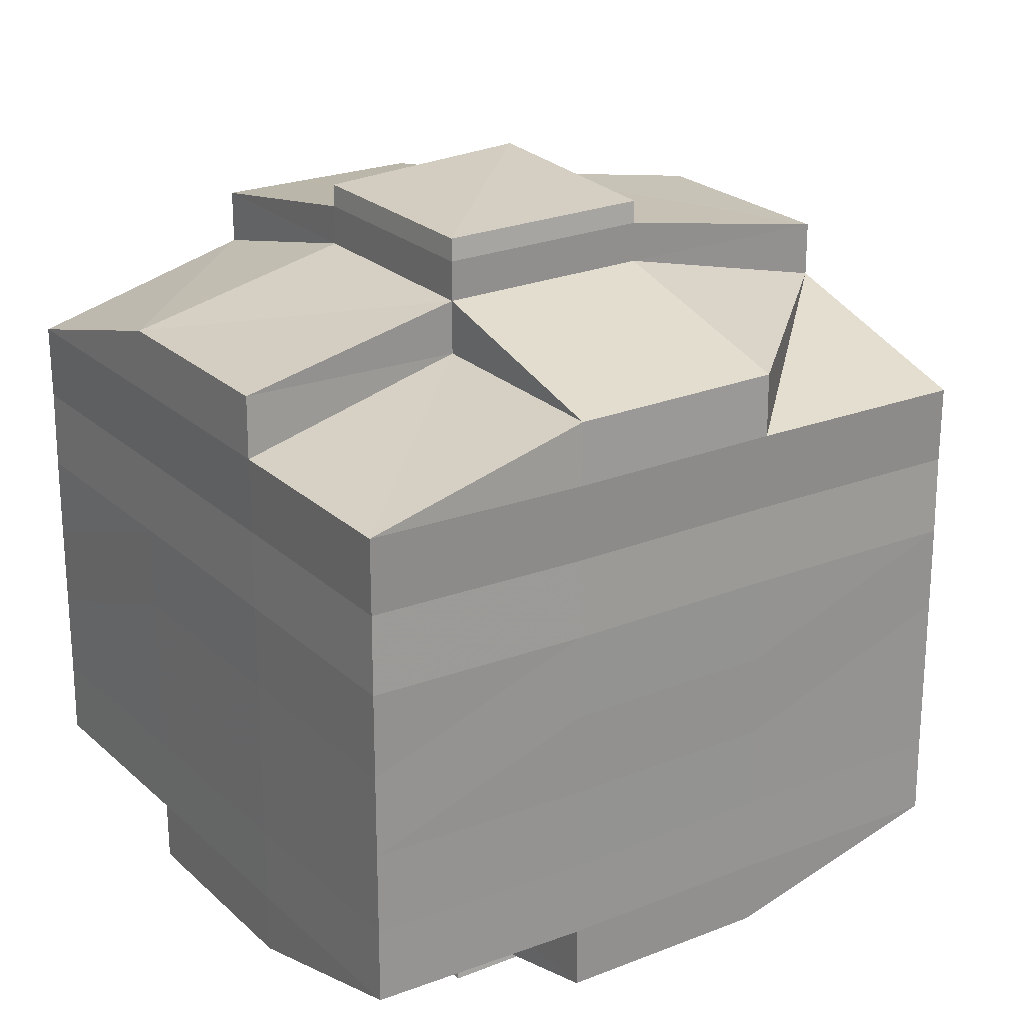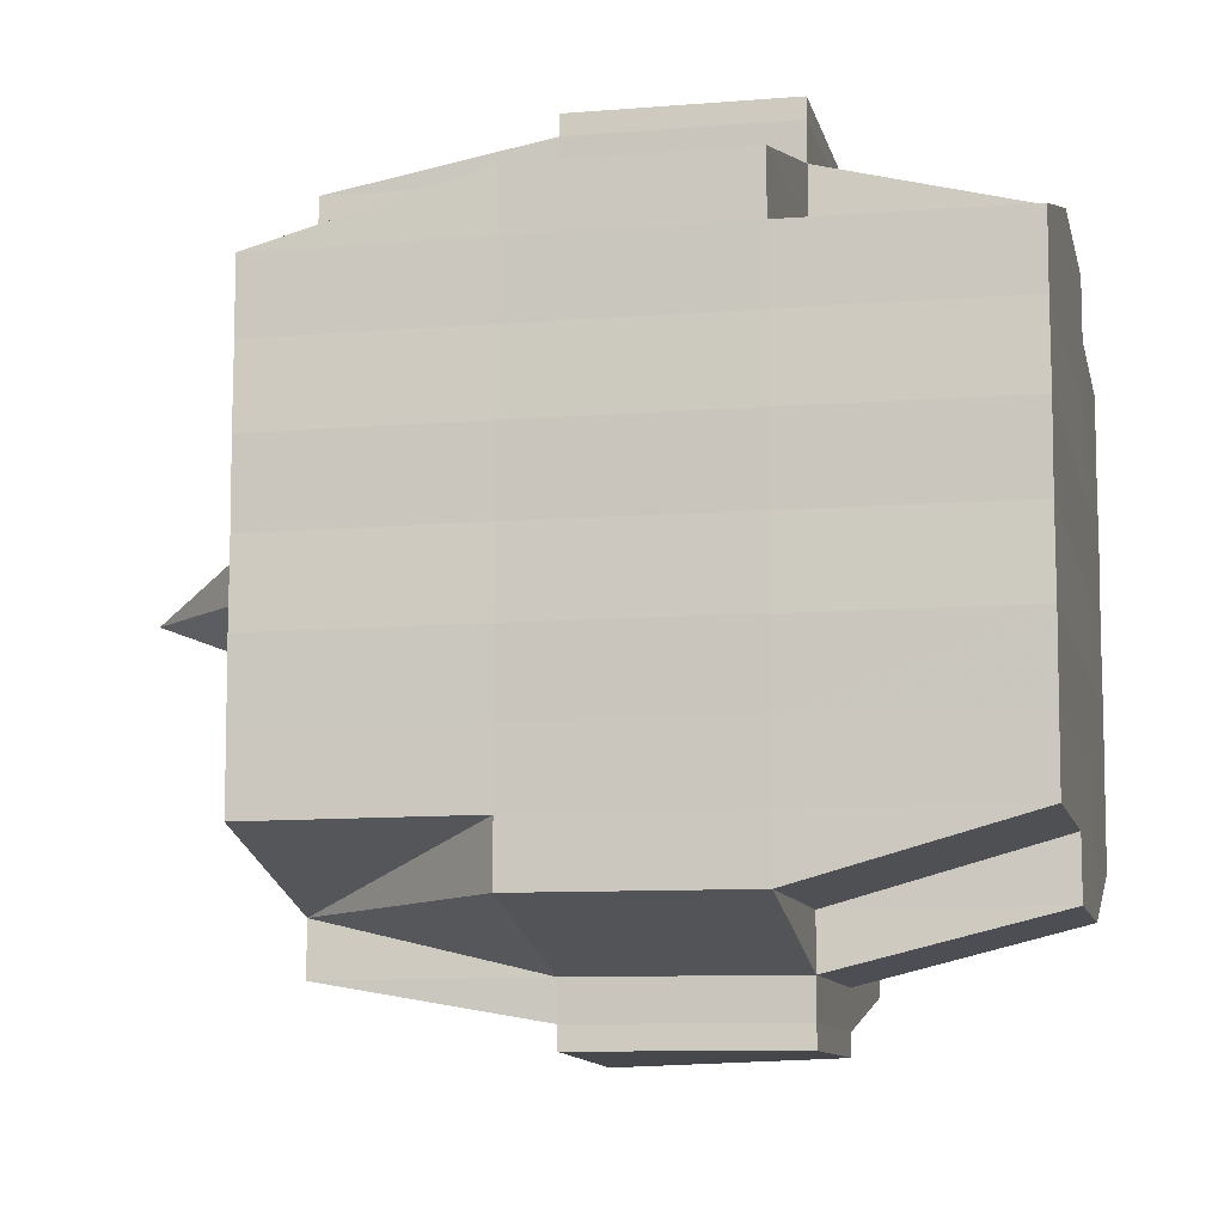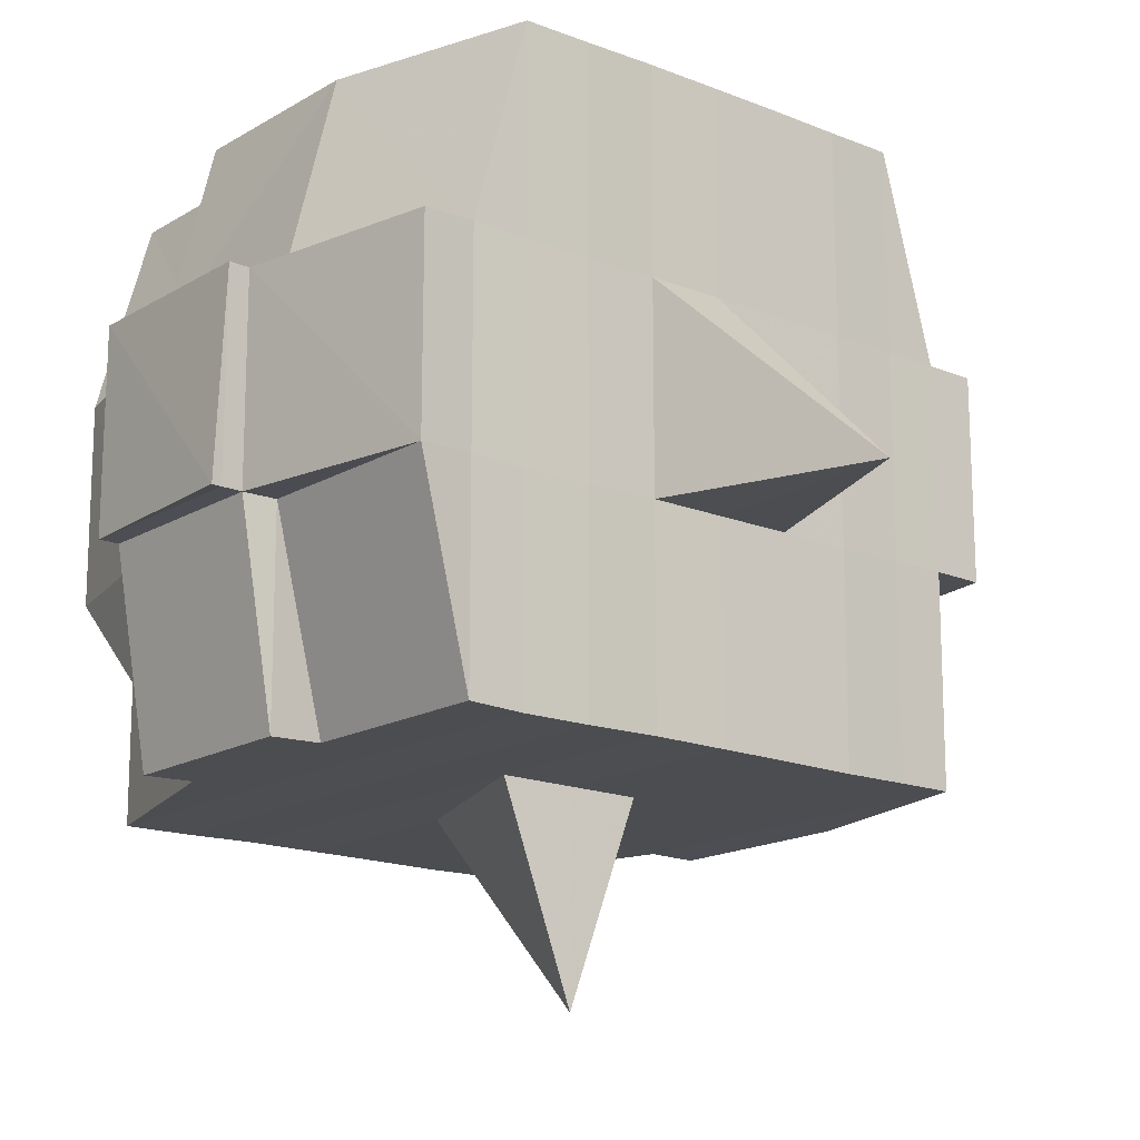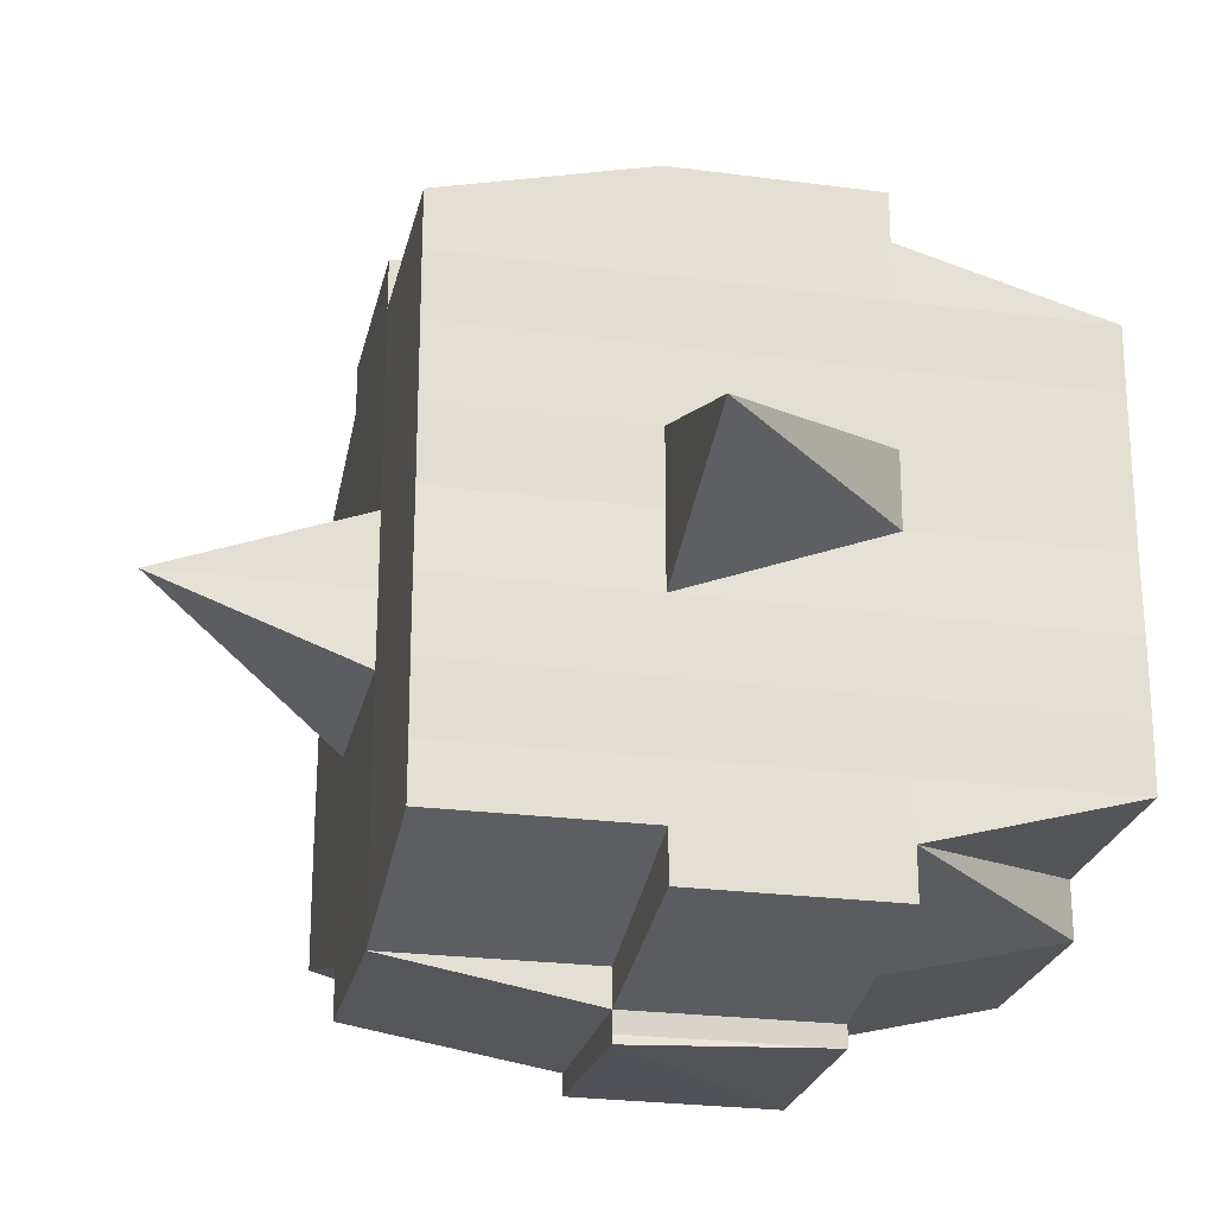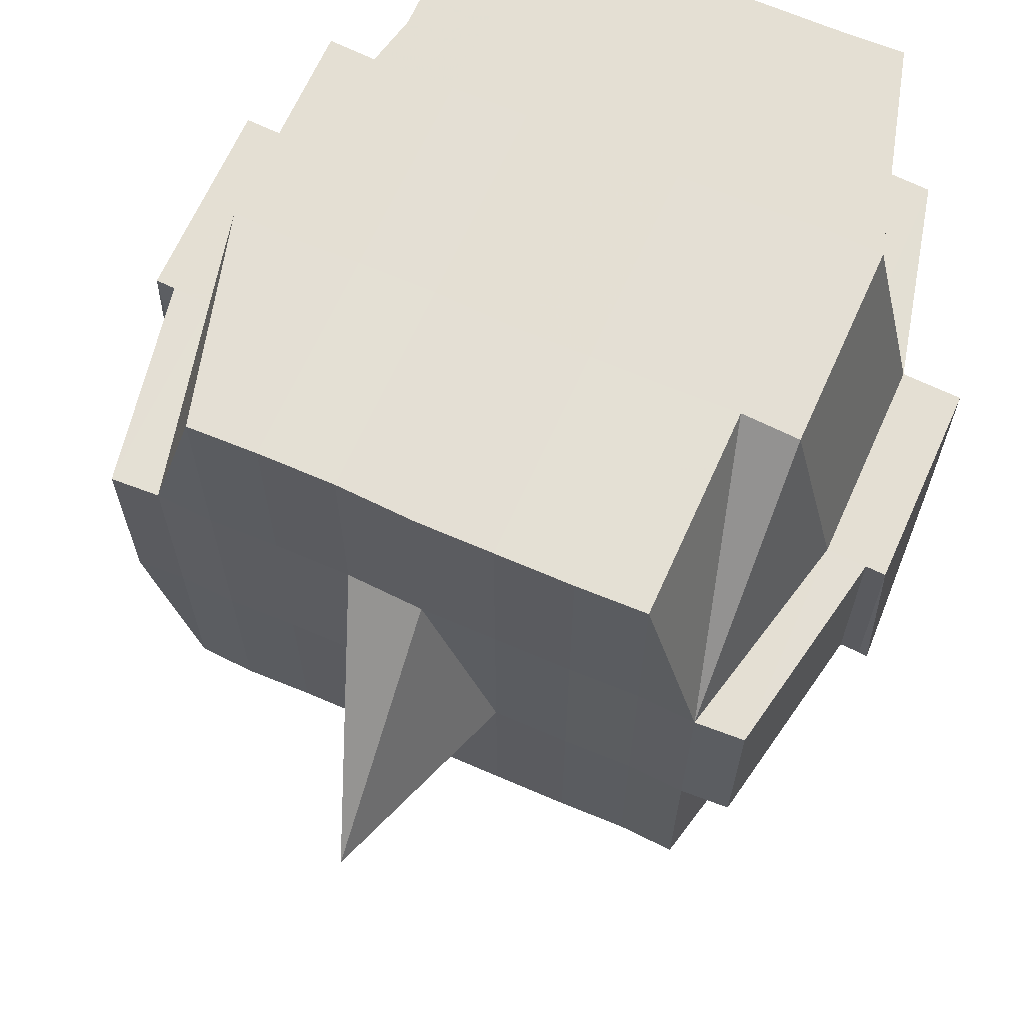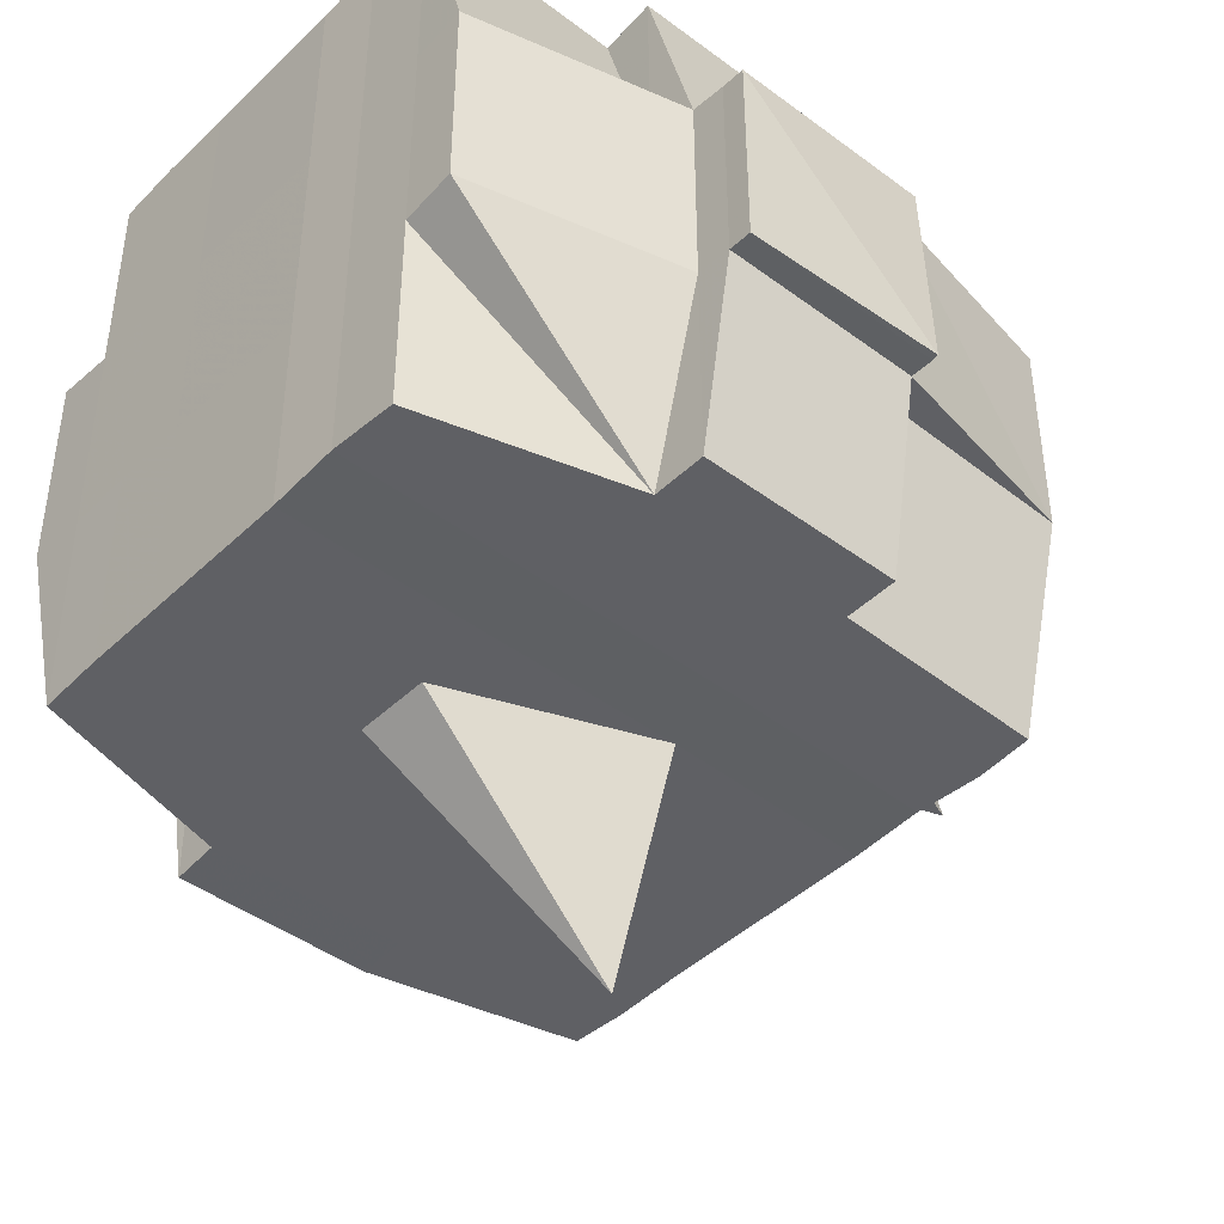
<metadata>
{"format":"obj","ext":"obj","renderer":"f3d","projection":"perspective","resolution":1024,"background":"white","views":[{"elev":23.0,"azim":146.3,"up":"+Z"},{"elev":-9.6,"azim":102.0,"up":"+Z"},{"elev":-16.2,"azim":-129.6,"up":"+Y"},{"elev":-24.1,"azim":-12.1,"up":"+Z"},{"elev":66.4,"azim":-66.0,"up":"+Y"},{"elev":-43.7,"azim":138.3,"up":"+Y"}]}
</metadata>
<code>
o 888
v 2158 1876 17.52
v 2158 1876 17.52
v 2158 1876 17.52
v 2158 1876 17.52
v 2158 1876 17.52
v 2158 1876 17.52
v 2158 1876 17.52
v 2158 1876 17.52
v 2158 1876 17.52
v 2158 1876 17.52
v 2158 1876 17.52
v 2158 1876 17.52
v 2158 1876 17.52
v 2158 1876 17.52
v 2158 1876 17.52
v 2158 1876 17.52
v 2158 1876 17.52
v 2158 1876 17.52
v 2158 1876 17.52
v 2158 1876 17.52
v 2158 1876 17.52
v 2158 1876 17.52
v 2158 1876 17.52
v 2158 1876 17.52
v 2158 1876 17.53
v 2158 1876 17.52
v 2158 1876 17.52
v 2158 1876 17.52
v 2158 1876 17.52
v 2158 1876 17.52
v 2158 1876 17.53
v 2158 1876 17.53
v 2158 1876 17.53
v 2158 1876 17.53
v 2158 1876 17.53
v 2158 1876 17.54
v 2158 1876 17.53
v 2158 1876 17.53
v 2158 1876 17.53
v 2158 1876 17.53
v 2158 1876 17.54
v 2158 1876 17.53
v 2158 1876 17.53
v 2158 1876 17.53
v 2158 1876 17.54
v 2158 1876 17.54
v 2158 1876 17.53
v 2158 1876 17.53
v 2158 1876 17.53
v 2158 1876 17.52
v 2158 1876 17.53
v 2158 1876 17.53
v 2158 1876 17.53
v 2158 1876 17.53
v 2158 1876 17.54
v 2158 1876 17.53
v 2158 1876 17.53
v 2158 1876 17.53
v 2158 1876 17.53
v 2158 1876 17.54
v 2158 1876 17.54
v 2158 1876 17.53
v 2158 1876 17.54
v 2158 1876 17.54
v 2158 1876 17.54
v 2158 1876 17.55
v 2158 1876 17.54
v 2158 1876 17.55
v 2158 1876 17.55
v 2158 1876 17.54
v 2158 1876 17.54
v 2158 1876 17.55
v 2158 1876 17.54
v 2158 1876 17.55
v 2158 1876 17.55
v 2158 1876 17.54
v 2158 1876 17.55
v 2158 1876 17.55
v 2158 1876 17.55
v 2158 1876 17.55
v 2158 1876 17.55
v 2158 1876 17.55
v 2158 1876 17.55
v 2158 1876 17.55
v 2158 1876 17.55
v 2158 1876 17.55
v 2158 1876 17.55
v 2158 1876 17.55
v 2158 1876 17.55
v 2158 1876 17.55
v 2158 1876 17.55
v 2158 1876 17.55
v 2158 1876 17.55
v 2158 1876 17.55
v 2158 1876 17.55
v 2158 1876 17.55
v 2158 1876 17.55
v 2158 1876 17.55
v 2158 1876 17.55
v 2158 1876 17.55
v 2158 1876 17.55
v 2158 1876 17.55
v 2158 1876 17.55
v 2158 1876 17.55
v 2158 1876 17.55
v 2158 1876 17.55
v 2158 1876 17.55
v 2158 1876 17.55
v 2158 1876 17.55
v 2158 1876 17.55
v 2158 1876 17.55
v 2158 1876 17.55
v 2158 1876 17.55
v 2158 1876 17.55
v 2158 1876 17.55
v 2158 1876 17.55
v 2158 1876 17.55
v 2158 1876 17.55
v 2158 1876 17.55
v 2158 1876 17.55
v 2158 1876 17.55
v 2158 1876 17.55
v 2158 1876 17.55
v 2158 1876 17.55
v 2158 1876 17.55
v 2158 1876 17.54
v 2158 1876 17.55
v 2158 1876 17.55
v 2158 1876 17.54
v 2158 1876 17.54
v 2158 1876 17.54
v 2158 1876 17.54
v 2158 1876 17.55
v 2158 1876 17.54
v 2158 1876 17.54
v 2158 1876 17.53
v 2158 1876 17.54
v 2158 1876 17.54
v 2158 1876 17.54
v 2158 1876 17.53
v 2158 1876 17.53
v 2158 1876 17.53
v 2158 1876 17.53
v 2158 1876 17.53
v 2158 1876 17.53
v 2158 1876 17.53
v 2158 1876 17.53
v 2158 1876 17.53
v 2158 1876 17.53
v 2158 1876 17.53
v 2158 1876 17.52
v 2158 1876 17.53
v 2158 1876 17.52
v 2158 1876 17.52
v 2158 1876 17.52
v 2158 1876 17.52
v 2158 1876 17.52
v 2158 1876 17.52
v 2158 1876 17.52
v 2158 1876 17.52
v 2158 1876 17.52
v 2158 1876 17.52
v 2158 1876 17.52
v 2158 1876 17.53
v 2158 1876 17.52
v 2158 1876 17.53
v 2158 1876 17.52
v 2158 1876 17.52
v 2158 1876 17.52
v 2158 1876 17.52
v 2158 1876 17.52
v 2158 1876 17.52
v 2158 1876 17.52
v 2158 1876 17.52
v 2158 1876 17.52
v 2158 1876 17.52
v 2158 1876 17.52
v 2158 1876 17.52
v 2158 1876 17.52
v 2158 1876 17.52
v 2158 1876 17.52
v 2158 1876 17.52
v 2158 1876 17.52
v 2158 1876 17.52
v 2158 1876 17.52
v 2158 1876 17.52
v 2158 1876 17.52
v 2158 1876 17.52
v 2158 1876 17.52
v 2158 1876 17.52
v 2158 1876 17.52
v 2158 1876 17.52
v 2158 1876 17.52
v 2158 1876 17.52
v 2158 1876 17.52
v 2158 1876 17.52
v 2158 1876 17.52
v 2158 1876 17.52
v 2158 1876 17.52
v 2158 1876 17.52
v 2158 1876 17.52
v 2158 1876 17.52
v 2158 1876 17.52
v 2158 1876 17.52
v 2158 1876 17.52
v 2158 1876 17.52
v 2158 1876 17.52
v 2158 1876 17.53
v 2158 1876 17.53
v 2158 1876 17.53
v 2158 1876 17.53
v 2158 1876 17.52
v 2158 1876 17.53
v 2158 1876 17.53
v 2158 1876 17.53
v 2158 1876 17.53
v 2158 1876 17.53
v 2158 1876 17.53
v 2158 1876 17.53
v 2158 1876 17.54
v 2158 1876 17.53
v 2158 1876 17.53
v 2158 1876 17.53
v 2158 1876 17.54
v 2158 1876 17.54
v 2158 1876 17.54
v 2158 1876 17.54
v 2158 1876 17.53
v 2158 1876 17.54
v 2158 1876 17.55
v 2158 1876 17.54
v 2158 1876 17.54
v 2158 1876 17.54
v 2158 1876 17.55
v 2158 1876 17.55
v 2158 1876 17.55
v 2158 1876 17.55
v 2158 1876 17.54
v 2158 1876 17.55
v 2158 1876 17.55
v 2158 1876 17.55
v 2158 1876 17.55
v 2158 1876 17.55
v 2158 1876 17.55
v 2158 1876 17.55
v 2158 1876 17.55
v 2158 1876 17.55
v 2158 1876 17.55
v 2158 1876 17.55
v 2158 1876 17.55
v 2158 1876 17.55
v 2158 1876 17.55
v 2158 1876 17.55
v 2158 1876 17.55
v 2158 1876 17.54
v 2158 1876 17.55
v 2158 1876 17.55
v 2158 1876 17.55
v 2158 1876 17.55
v 2158 1876 17.55
v 2158 1876 17.55
v 2158 1876 17.55
v 2158 1876 17.55
v 2158 1876 17.55
v 2158 1876 17.55
v 2158 1876 17.55
v 2158 1876 17.55
v 2158 1876 17.55
v 2158 1876 17.55
v 2158 1876 17.55
v 2158 1876 17.54
v 2158 1876 17.54
v 2158 1876 17.54
v 2158 1876 17.54
v 2158 1876 17.53
v 2158 1876 17.53
v 2158 1876 17.53
v 2158 1876 17.54
v 2158 1876 17.54
v 2158 1876 17.55
v 2158 1876 17.54
v 2158 1876 17.54
v 2158 1876 17.53
v 2158 1876 17.53
v 2158 1876 17.53
v 2158 1876 17.53
v 2158 1876 17.53
v 2158 1876 17.53
v 2158 1876 17.53
v 2158 1876 17.53
v 2158 1876 17.53
v 2158 1876 17.53
v 2158 1876 17.52
v 2158 1876 17.53
v 2158 1876 17.53
v 2158 1876 17.52
v 2158 1876 17.52
v 2158 1876 17.52
v 2158 1876 17.52
v 2158 1876 17.52
v 2158 1876 17.52
v 2158 1876 17.52
v 2158 1876 17.52
v 2158 1876 17.52
v 2158 1876 17.52
v 2158 1876 17.52
v 2158 1876 17.52
v 2158 1876 17.52
v 2158 1876 17.52
v 2158 1876 17.52
v 2158 1876 17.52
v 2158 1876 17.52
v 2158 1876 17.52
v 2158 1876 17.52
v 2158 1876 17.52
v 2158 1876 17.52
v 2158 1876 17.52
v 2158 1876 17.52
v 2158 1876 17.52
v 2158 1876 17.53
v 2158 1876 17.53
v 2158 1876 17.53
v 2158 1876 17.53
v 2158 1876 17.54
v 2158 1876 17.53
v 2158 1876 17.53
v 2158 1876 17.53
v 2158 1876 17.53
v 2158 1876 17.54
v 2158 1876 17.55
v 2158 1876 17.55
v 2158 1876 17.55
v 2158 1876 17.55
v 2158 1876 17.55
v 2158 1876 17.55
v 2158 1876 17.55
v 2158 1876 17.55
v 2158 1876 17.55
v 2158 1876 17.55
v 2158 1876 17.55
f 1 2 3
f 4 5 3
f 6 7 1
f 8 9 5
f 10 11 9
f 12 13 8
f 13 14 15
f 16 12 17
f 10 18 19
f 18 20 11
f 21 18 22
f 23 24 18
f 24 25 26
f 27 26 18
f 18 26 28
f 26 29 28
f 29 30 28
f 26 31 29
f 25 32 31
f 33 31 26
f 32 34 35
f 34 36 37
f 38 35 31
f 39 40 38
f 40 41 42
f 42 43 44
f 45 46 43
f 31 35 47
f 31 47 29
f 29 47 30
f 35 48 47
f 47 49 50
f 48 51 49
f 47 48 52
f 53 54 48
f 54 55 56
f 56 57 51
f 58 56 48
f 48 56 59
f 60 61 57
f 56 60 62
f 63 60 56
f 36 64 63
f 63 65 60
f 64 66 65
f 67 65 63
f 66 68 69
f 65 70 60
f 60 70 71
f 65 69 70
f 72 69 65
f 70 73 61
f 69 74 70
f 74 75 73
f 70 74 76
f 74 77 75
f 69 78 74
f 79 78 69
f 78 80 74
f 79 81 82
f 83 84 77
f 85 86 81
f 87 86 88
f 89 88 90
f 91 92 84
f 93 94 92
f 95 96 91
f 97 98 94
f 96 98 99
f 100 99 101
f 102 95 103
f 104 97 105
f 106 104 107
f 108 106 80
f 105 109 110
f 111 112 109
f 113 111 114
f 115 113 116
f 116 105 117
f 116 110 118
f 119 116 120
f 80 116 121
f 121 116 122
f 80 121 123
f 121 122 124
f 123 121 124
f 124 118 125
f 124 125 126
f 127 128 123
f 123 124 129
f 129 126 130
f 129 124 131
f 132 123 129
f 133 123 132
f 134 127 132
f 132 129 135
f 135 130 136
f 135 129 137
f 138 132 135
f 76 132 138
f 139 134 138
f 138 135 140
f 140 136 141
f 140 135 142
f 143 138 140
f 71 138 143
f 144 139 143
f 143 140 145
f 145 141 146
f 145 140 147
f 148 143 145
f 62 143 148
f 149 144 148
f 148 145 150
f 150 146 151
f 150 145 152
f 153 151 154
f 155 154 156
f 157 158 156
f 159 160 158
f 161 162 155
f 163 150 162
f 164 150 163
f 164 148 150
f 59 148 164
f 165 164 163
f 52 164 165
f 166 149 164
f 167 166 165
f 165 168 169
f 170 169 171
f 170 165 172
f 30 165 170
f 28 30 170
f 28 170 173
f 173 171 174
f 173 170 175
f 176 174 177
f 176 173 178
f 179 173 180
f 181 182 173
f 178 183 184
f 185 186 176
f 187 185 188
f 189 190 183
f 189 191 190
f 192 193 189
f 7 192 194
f 175 189 194
f 194 195 2
f 196 197 195
f 198 199 197
f 200 198 189
f 201 200 189
f 201 202 200
f 200 203 198
f 202 203 200
f 204 202 205
f 203 206 191
f 207 208 202
f 202 209 203
f 152 209 202
f 208 210 209
f 209 211 203
f 203 211 212
f 211 213 206
f 209 214 211
f 147 214 209
f 210 215 214
f 214 216 211
f 216 217 213
f 211 216 218
f 214 219 216
f 142 219 214
f 215 220 219
f 219 221 216
f 221 222 217
f 216 221 223
f 219 224 221
f 137 224 219
f 220 225 224
f 224 226 221
f 226 227 222
f 221 226 228
f 224 229 226
f 225 230 229
f 131 229 224
f 229 231 226
f 231 232 227
f 226 231 233
f 229 234 231
f 235 234 229
f 234 236 231
f 236 237 232
f 231 236 238
f 235 239 240
f 241 242 239
f 243 242 244
f 245 244 246
f 247 248 236
f 248 249 250
f 251 250 236
f 236 250 252
f 250 253 252
f 252 253 254
f 252 254 255
f 250 256 253
f 117 256 250
f 249 257 256
f 257 258 259
f 114 259 256
f 258 260 261
f 256 261 262
f 256 262 263
f 259 101 264
f 265 264 266
f 265 266 267
f 268 103 265
f 269 102 265
f 270 267 271
f 270 265 72
f 253 265 270
f 254 253 270
f 254 270 272
f 272 270 67
f 272 271 273
f 255 254 272
f 255 272 274
f 274 272 45
f 274 273 275
f 276 275 277
f 278 255 274
f 238 255 278
f 279 280 255
f 281 279 278
f 278 282 283
f 284 283 285
f 233 278 284
f 284 278 286
f 287 281 284
f 228 284 288
f 289 287 288
f 288 284 290
f 290 277 291
f 288 290 292
f 292 290 33
f 292 291 293
f 294 288 292
f 223 288 294
f 295 289 294
f 294 292 296
f 296 292 27
f 296 293 297
f 298 297 299
f 300 299 301
f 302 303 301
f 304 305 303
f 306 307 300
f 308 296 307
f 309 296 308
f 198 309 308
f 309 294 296
f 218 294 309
f 310 309 311
f 312 295 309
f 313 314 315
f 314 316 317
f 313 318 319
f 320 321 322
f 323 324 321
f 325 326 327
f 328 329 326
f 330 331 332
f 333 334 335
f 336 337 338
f 338 339 340

</code>
